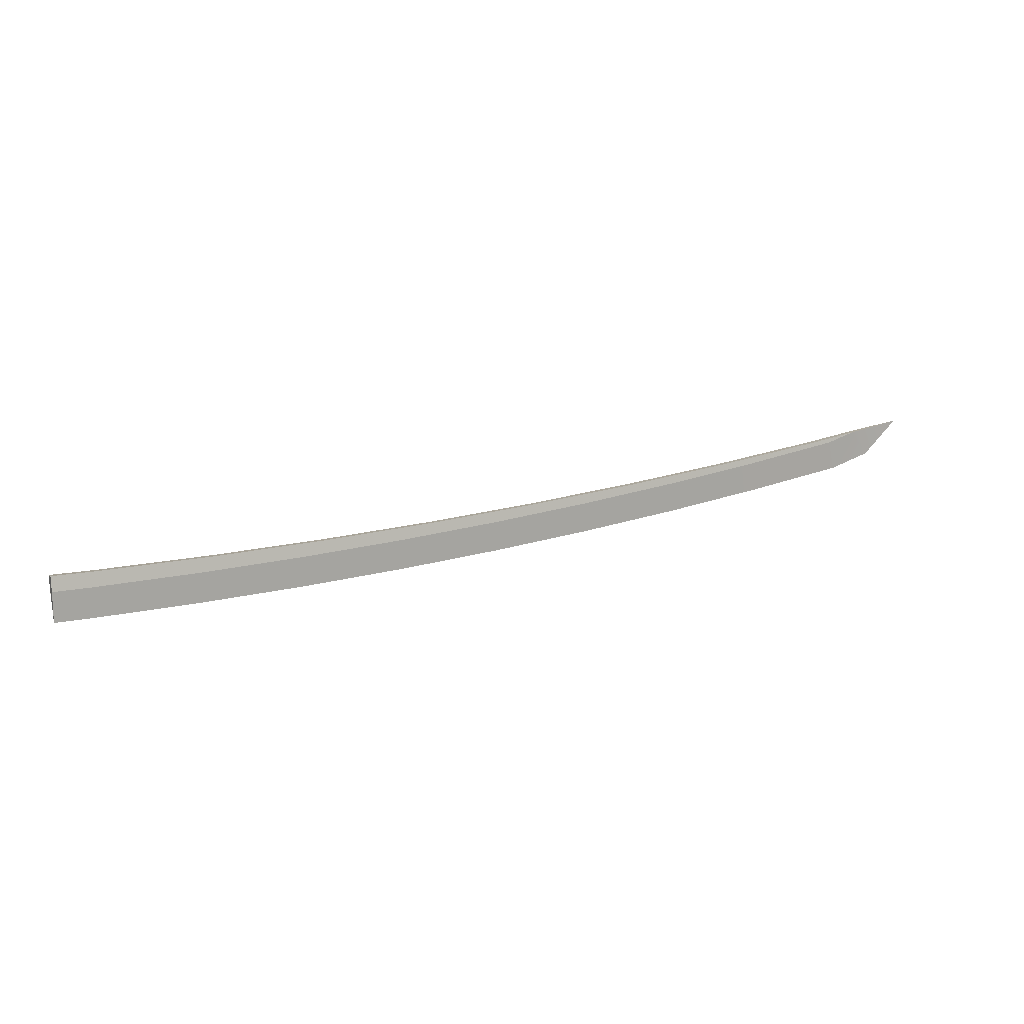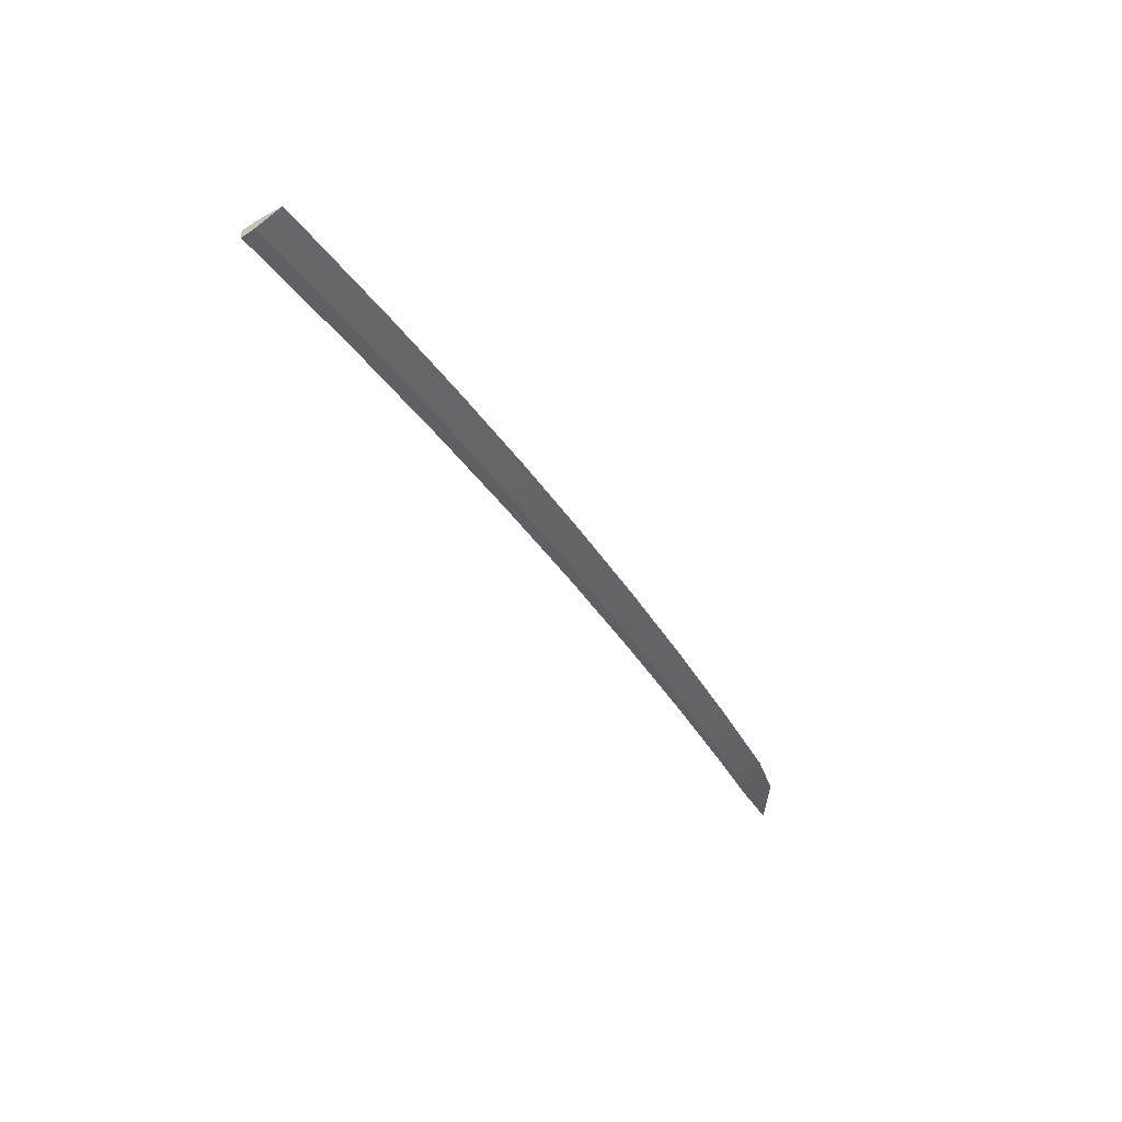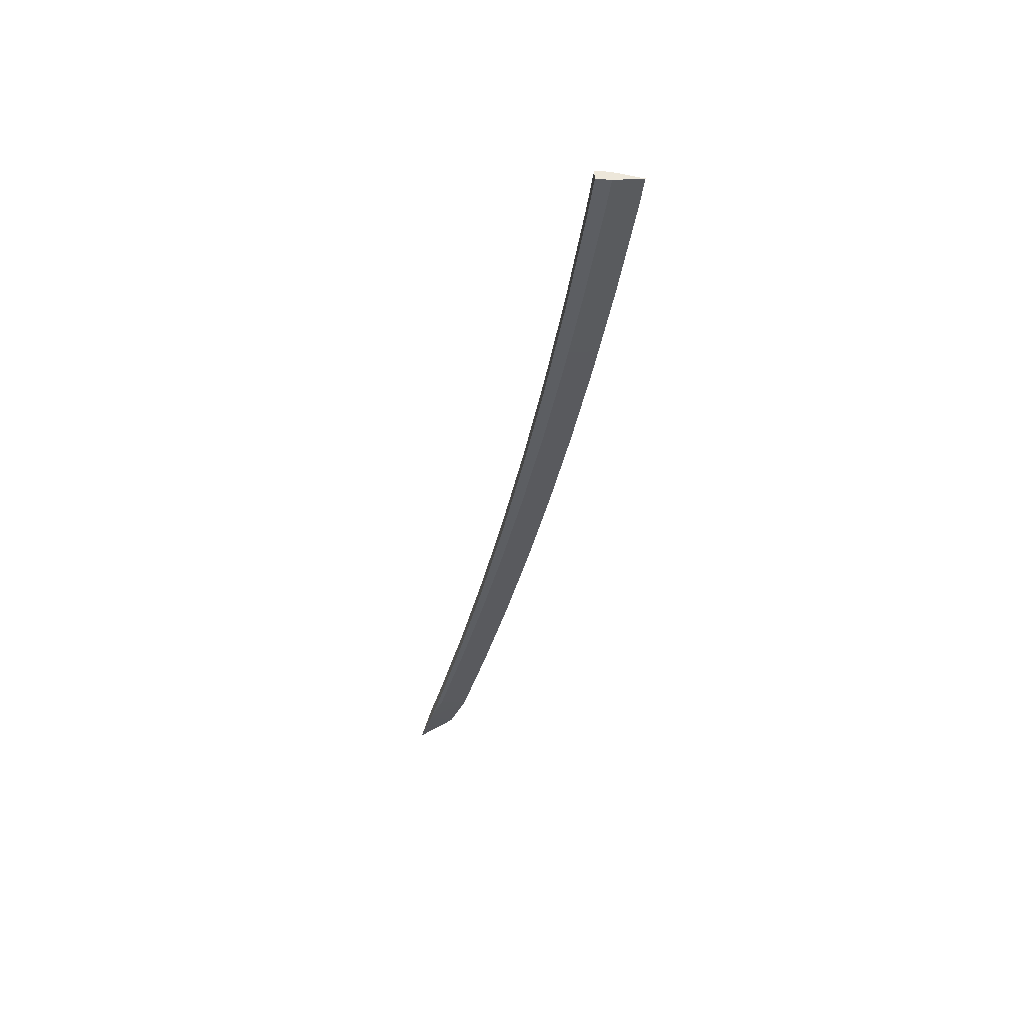
<metadata>
{"format":"obj","ext":"obj","renderer":"f3d","projection":"perspective","resolution":1024,"background":"white","views":[{"elev":7.3,"azim":154.7,"up":"+Z"},{"elev":-46.2,"azim":128.6,"up":"+Y"},{"elev":-40.3,"azim":85.7,"up":"+Y"}]}
</metadata>
<code>
o Katana1/Katana/mesh5/mesh5-geometry#mesh5-geometry
v 0.159 -0.01017 0.009006
v 0.01295 0.000811 0.0659
v 0.1628 -0.004397 0.05266
v 0.00831 -0.004931 0.02232
v 0.1384 -0.004327 0.07495
v 0.3099 -0.01552 -0.001668
v 0.01237 -0.01435 0.06531
v -0.1366 0.005908 0.08177
v 0.3032 -0.0102 0.06416
v -0.02617 0.001426 0.08862
v 0.3129 -0.009715 0.04204
v 0.1622 -0.01956 0.05207
v -0.1372 -0.009251 0.08118
v -0.1421 0.000195 0.03828
v 0.3026 -0.02536 0.06358
v -0.02675 -0.01373 0.08804
v 0.3628 -0.01743 -0.004479
v 0.3123 -0.02487 0.04146
v 0.1378 -0.01948 0.07436
v -0.2859 0.01089 0.1002
v -0.1905 0.007058 0.1052
v 0.3653 -0.01161 0.03926
v 0.3665 -0.0125 0.06113
v -0.191 -0.008101 0.1046
v -0.2865 -0.004267 0.09966
v -0.2922 0.005206 0.05687
v 0.3659 -0.02766 0.06055
v 0.3648 -0.02677 0.03868
v -0.4348 0.01576 0.1213
v -0.3544 0.01256 0.1246
v -0.355 -0.002593 0.124
v -0.4354 0.000602 0.1208
v -0.442 0.0101 0.07808
v -0.5833 0.02051 0.145
v -0.518 0.01795 0.1469
v -0.5839 0.005354 0.1445
v -0.5186 0.002789 0.1463
v -0.5913 0.01488 0.1019
v -0.7313 0.02515 0.1713
v -0.6811 0.0232 0.1721
v -0.7319 0.009988 0.1708
v -0.6817 0.008044 0.1715
v -0.7402 0.01954 0.1284
v -0.8755 0.02956 0.1996
v -0.8438 0.02833 0.2001
v -0.8443 0.01317 0.1995
v -0.8761 0.0144 0.199
v -0.8879 0.02406 0.1573
v -0.9192 0.03065 0.2145
v -0.9087 0.03033 0.2125
v -0.9198 0.01549 0.2139
v -0.9093 0.01517 0.2119
v -0.95 0.02562 0.1784
v -0.9314 0.03073 0.2168
v -0.9319 0.01617 0.2162
v -1.006 0.02574 0.2307
f 1 2 3
f 2 1 4
f 5 3 2
f 3 6 1
f 1 7 4
f 4 8 2
f 9 3 5
f 5 2 10
f 6 3 11
f 6 12 1
f 7 1 12
f 13 4 7
f 8 4 14
f 10 2 8
f 9 11 3
f 5 15 9
f 16 5 10
f 11 17 6
f 12 6 18
f 12 19 7
f 4 13 14
f 7 16 13
f 14 20 8
f 10 8 21
f 9 22 11
f 15 5 19
f 15 23 9
f 5 16 19
f 10 24 16
f 17 11 22
f 17 18 6
f 18 15 12
f 12 15 19
f 7 19 16
f 25 14 13
f 13 16 24
f 20 14 26
f 21 8 20
f 24 10 21
f 22 9 23
f 23 15 27
f 18 17 28
f 28 15 18
f 14 25 26
f 13 24 25
f 26 29 20
f 21 20 30
f 21 31 24
f 15 28 27
f 32 26 25
f 25 24 31
f 29 26 33
f 30 20 29
f 31 21 30
f 26 32 33
f 25 31 32
f 33 34 29
f 30 29 35
f 35 31 30
f 36 33 32
f 32 31 37
f 34 33 38
f 35 29 34
f 31 35 37
f 33 36 38
f 32 37 36
f 38 39 34
f 35 34 40
f 40 37 35
f 41 38 36
f 36 37 42
f 39 38 43
f 40 34 39
f 37 40 42
f 38 41 43
f 36 42 41
f 43 44 39
f 40 39 45
f 40 46 42
f 47 43 41
f 41 42 46
f 44 43 48
f 45 39 44
f 46 40 45
f 43 47 48
f 41 46 47
f 48 49 44
f 45 44 50
f 50 46 45
f 51 48 47
f 47 46 52
f 49 48 53
f 50 44 49
f 46 50 54
f 48 51 53
f 47 52 51
f 46 55 52
f 49 53 54
f 54 50 49
f 46 54 56
f 53 51 55
f 51 52 55
f 46 56 55
f 56 54 53
f 56 53 55
f 3 2 1
f 4 1 2
f 2 3 5
f 1 6 3
f 4 7 1
f 2 8 4
f 5 3 9
f 10 2 5
f 11 3 6
f 1 12 6
f 12 1 7
f 7 4 13
f 14 4 8
f 8 2 10
f 3 11 9
f 9 15 5
f 10 5 16
f 6 17 11
f 18 6 12
f 7 19 12
f 14 13 4
f 13 16 7
f 8 20 14
f 21 8 10
f 11 22 9
f 19 5 15
f 9 23 15
f 19 16 5
f 16 24 10
f 22 11 17
f 6 18 17
f 12 15 18
f 19 15 12
f 16 19 7
f 13 14 25
f 24 16 13
f 26 14 20
f 20 8 21
f 21 10 24
f 23 9 22
f 27 15 23
f 28 17 18
f 18 15 28
f 26 25 14
f 25 24 13
f 20 29 26
f 30 20 21
f 24 31 21
f 27 28 15
f 25 26 32
f 31 24 25
f 33 26 29
f 29 20 30
f 30 21 31
f 33 32 26
f 32 31 25
f 29 34 33
f 35 29 30
f 30 31 35
f 32 33 36
f 37 31 32
f 38 33 34
f 34 29 35
f 37 35 31
f 38 36 33
f 36 37 32
f 34 39 38
f 40 34 35
f 35 37 40
f 36 38 41
f 42 37 36
f 43 38 39
f 39 34 40
f 42 40 37
f 43 41 38
f 41 42 36
f 39 44 43
f 45 39 40
f 42 46 40
f 41 43 47
f 46 42 41
f 48 43 44
f 44 39 45
f 45 40 46
f 48 47 43
f 47 46 41
f 44 49 48
f 50 44 45
f 45 46 50
f 47 48 51
f 52 46 47
f 53 48 49
f 49 44 50
f 54 50 46
f 53 51 48
f 51 52 47
f 52 55 46
f 54 53 49
f 49 50 54
f 56 54 46
f 55 51 53
f 55 52 51
f 55 56 46
f 53 54 56
f 55 53 56
f 22 28 17
f 17 28 22
f 23 28 22
f 22 28 23
f 28 23 27
f 27 23 28

</code>
